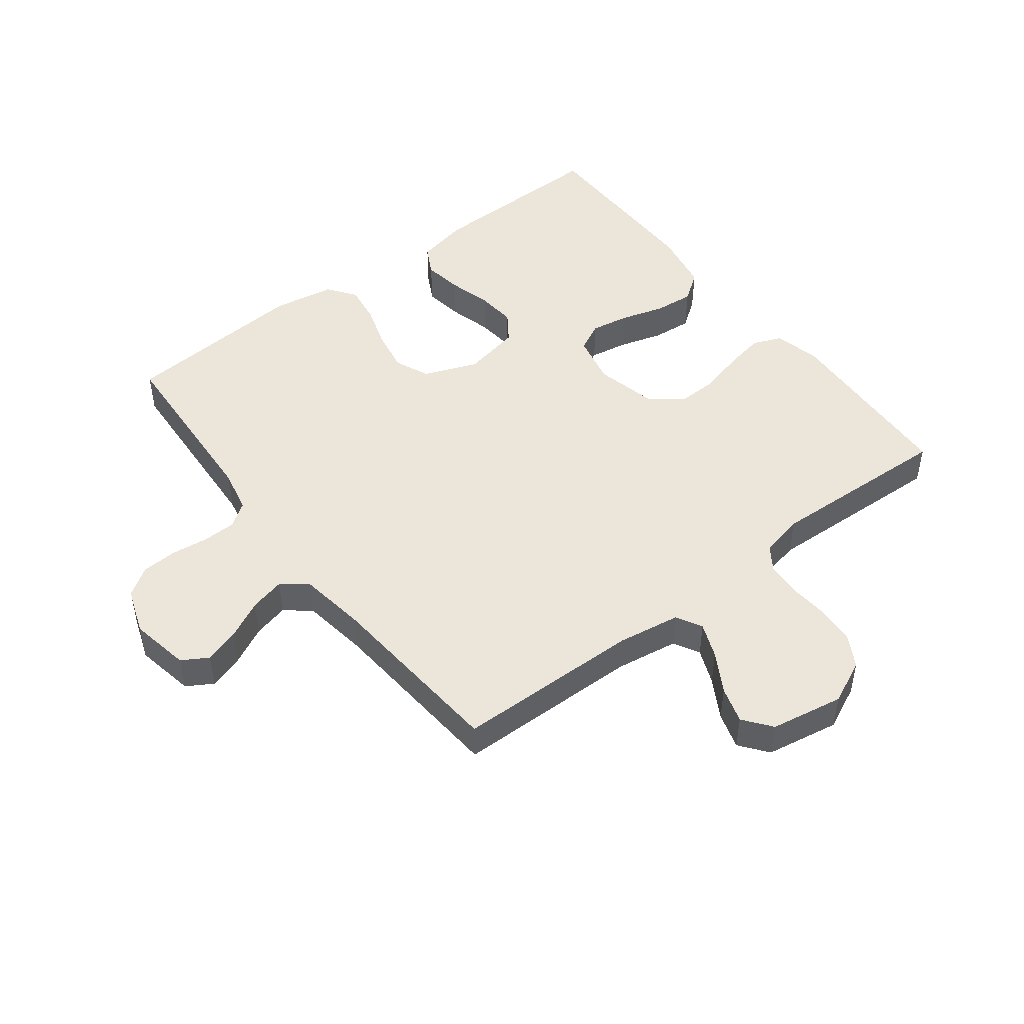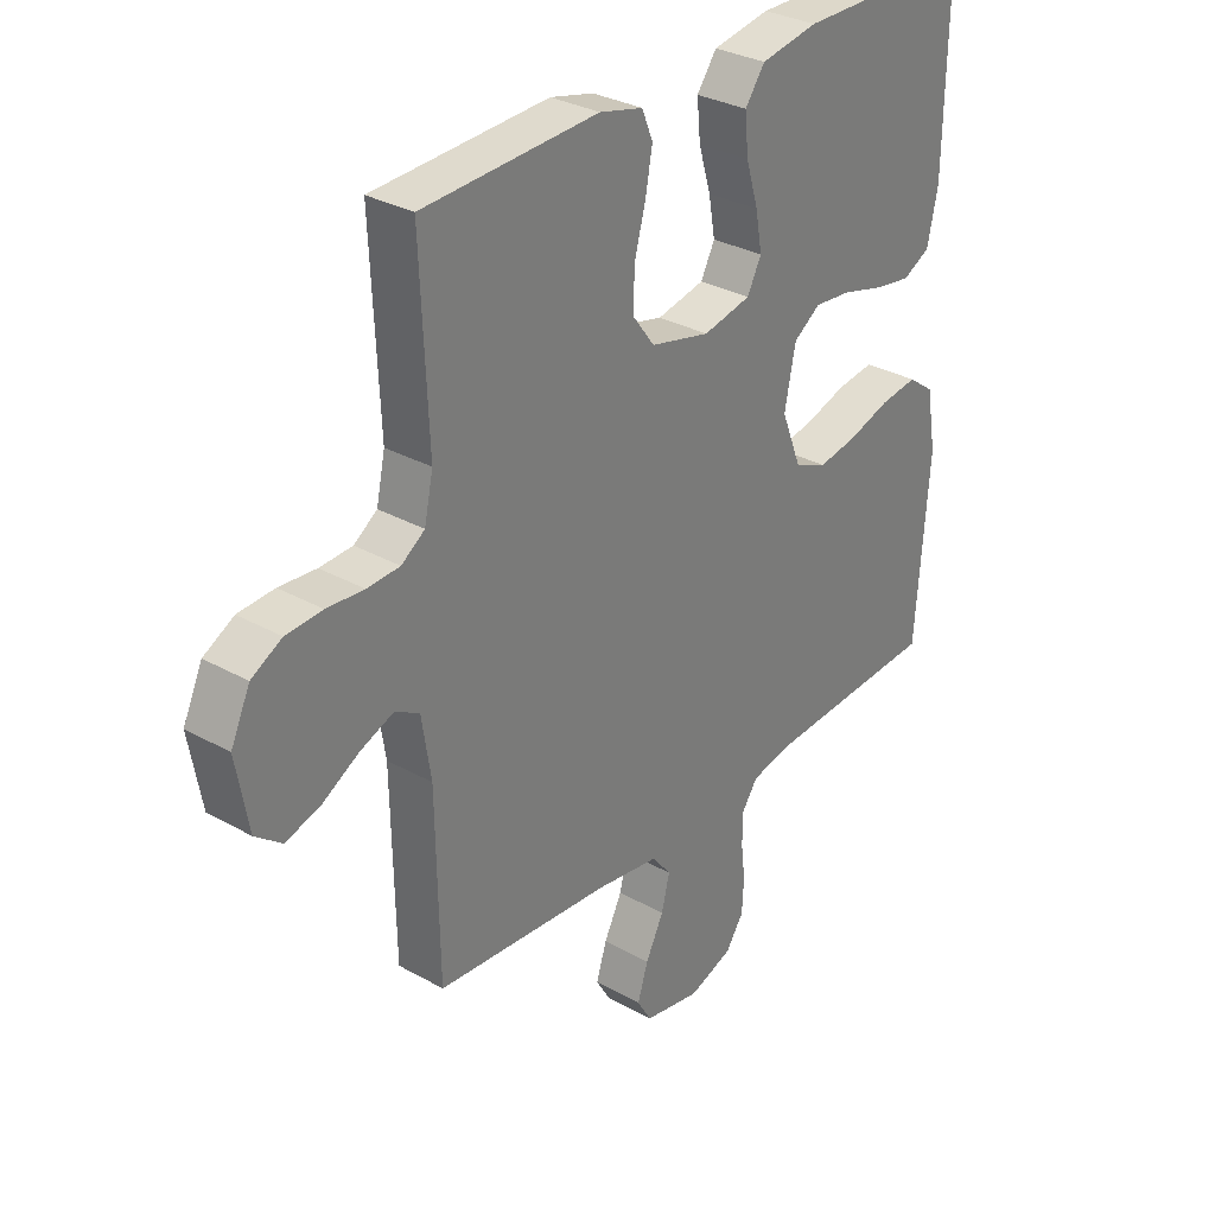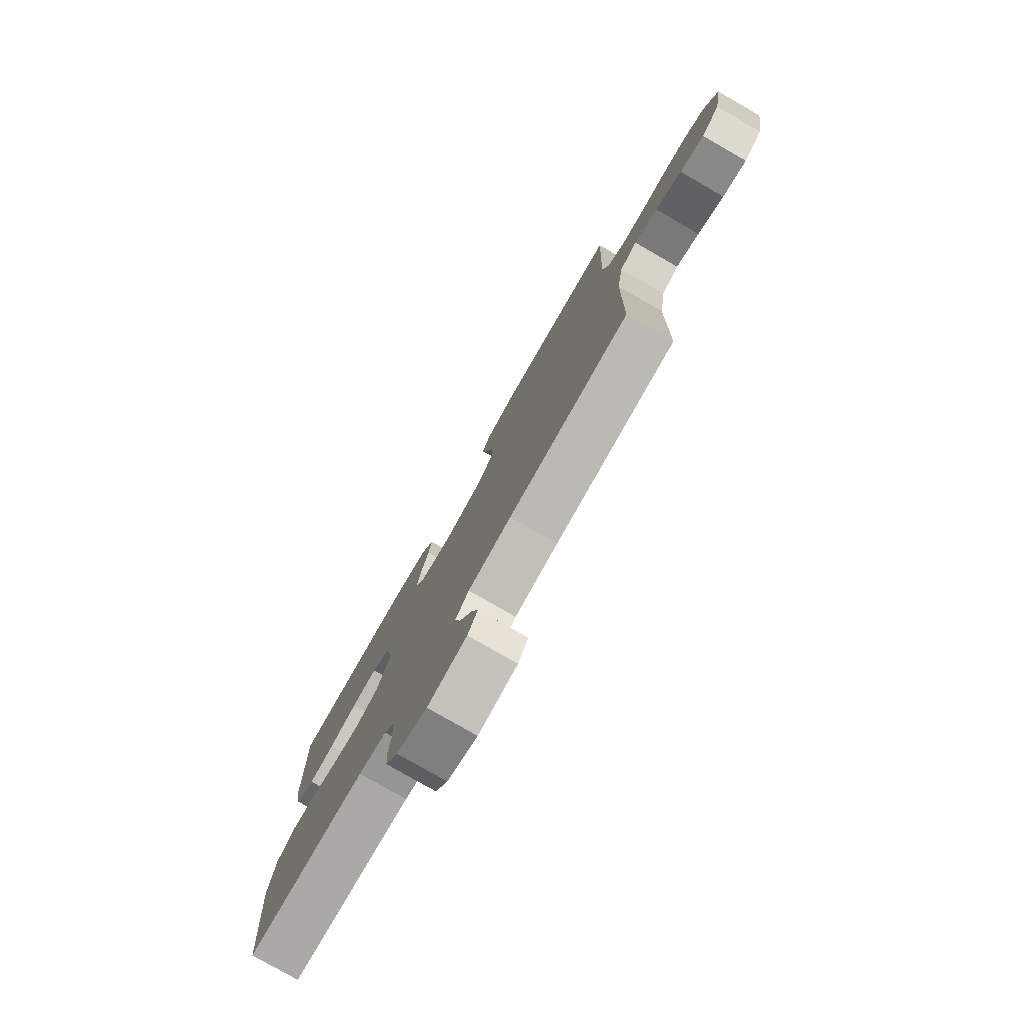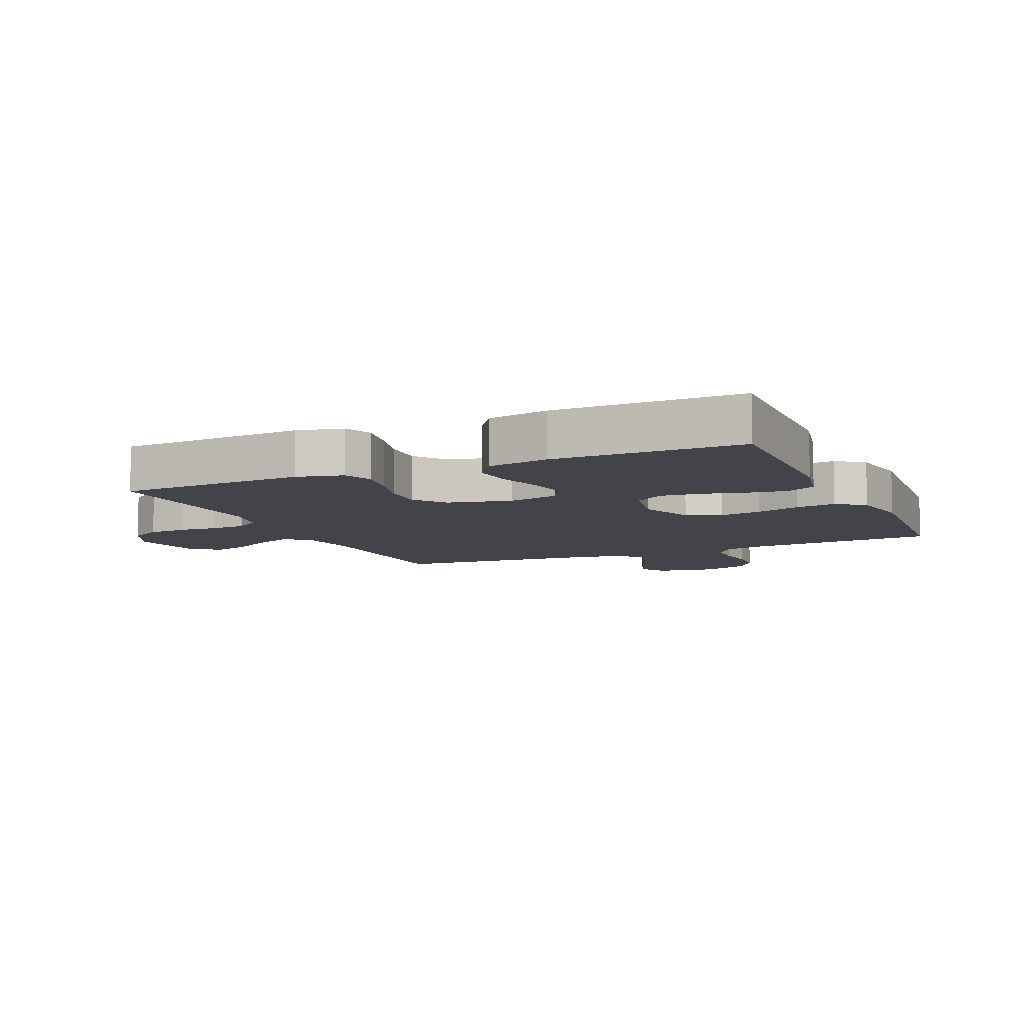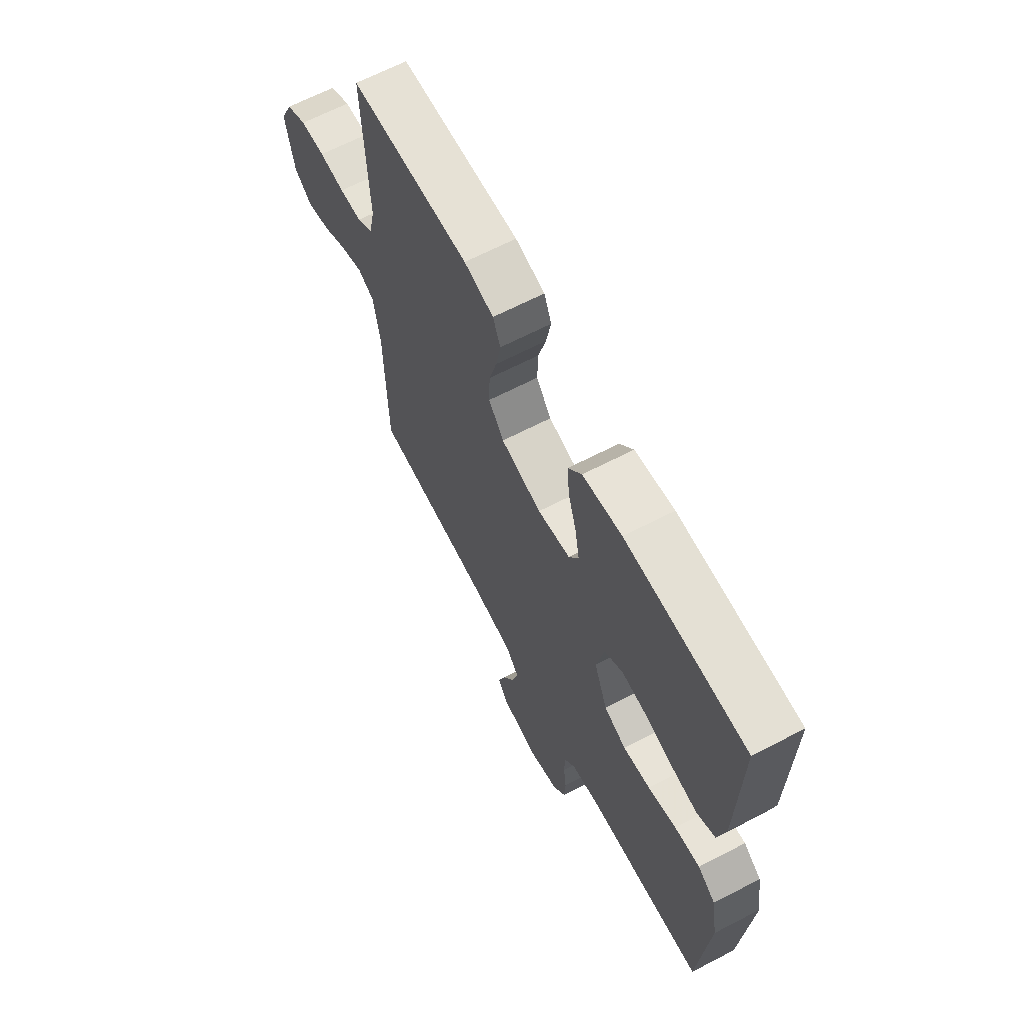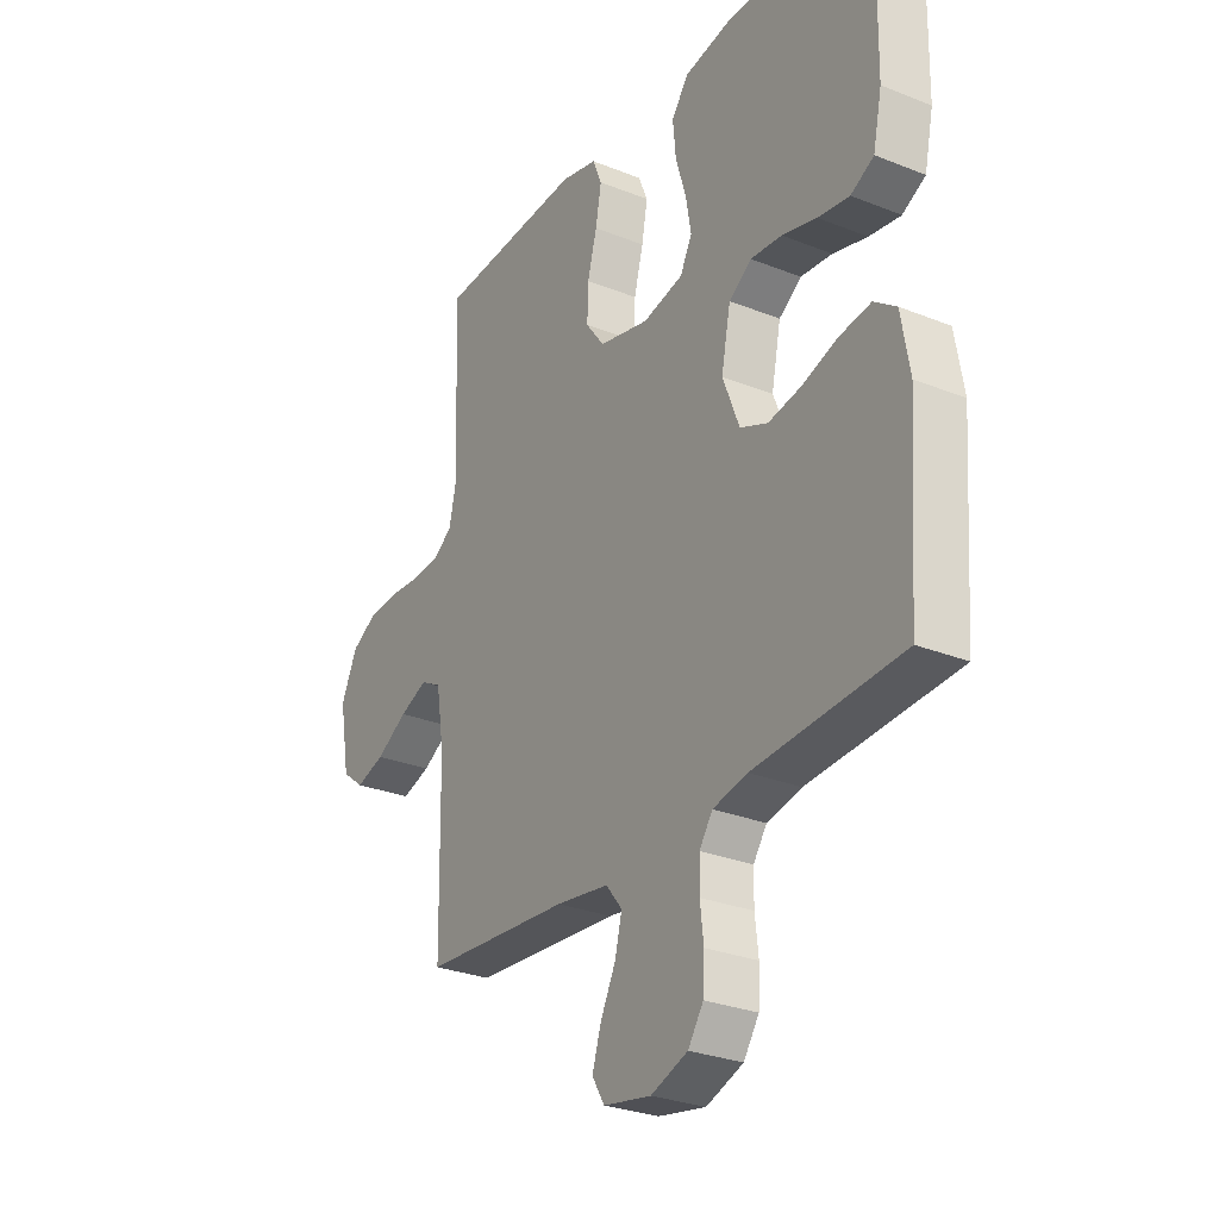
<metadata>
{"format":"obj","ext":"obj","renderer":"f3d","projection":"perspective","resolution":1024,"background":"white","views":[{"elev":48.0,"azim":-127.5,"up":"+Y"},{"elev":31.1,"azim":-51.2,"up":"+Z"},{"elev":-78.9,"azim":-119.8,"up":"+Z"},{"elev":-8.5,"azim":23.9,"up":"+Y"},{"elev":66.0,"azim":62.5,"up":"+Z"},{"elev":-28.5,"azim":59.0,"up":"+Z"}]}
</metadata>
<code>
v 0.5 0.07 -0.5
v 0.2 0.07 -0.518
v 0.13 0.07 -0.533
v 0.103 0.07 -0.572
v 0.102 0.07 -0.626
v 0.109 0.07 -0.686
v 0.106 0.07 -0.744
v 0.075 0.07 -0.79
v 0 0.07 -0.817
v -0.097 0.07 -0.799
v -0.122 0.07 -0.757
v -0.104 0.07 -0.7
v -0.073 0.07 -0.638
v -0.059 0.07 -0.581
v -0.092 0.07 -0.54
v -0.2 0.07 -0.524
v -0.5 0.07 -0.5
v -0.505 0.07 -0.2
v -0.521 0.07 -0.098
v -0.563 0.07 -0.075
v -0.62 0.07 -0.098
v -0.684 0.07 -0.135
v -0.743 0.07 -0.153
v -0.788 0.07 -0.118
v -0.809 0.07 0
v -0.776 0.07 0.071
v -0.724 0.07 0.1
v -0.662 0.07 0.104
v -0.598 0.07 0.099
v -0.542 0.07 0.102
v -0.502 0.07 0.13
v -0.487 0.07 0.2
v -0.5 0.07 0.5
v -0.2 0.07 0.515
v -0.126 0.07 0.497
v -0.107 0.07 0.451
v -0.119 0.07 0.386
v -0.138 0.07 0.315
v -0.14 0.07 0.249
v -0.102 0.07 0.198
v 0 0.07 0.174
v 0.082 0.07 0.192
v 0.106 0.07 0.239
v 0.095 0.07 0.302
v 0.074 0.07 0.372
v 0.068 0.07 0.436
v 0.102 0.07 0.483
v 0.2 0.07 0.501
v 0.5 0.07 0.5
v 0.495 0.07 0.2
v 0.477 0.07 0.116
v 0.43 0.07 0.091
v 0.366 0.07 0.101
v 0.296 0.07 0.12
v 0.232 0.07 0.126
v 0.186 0.07 0.094
v 0.167 0.07 0
v 0.201 0.07 -0.087
v 0.257 0.07 -0.111
v 0.325 0.07 -0.099
v 0.396 0.07 -0.076
v 0.46 0.07 -0.067
v 0.505 0.07 -0.1
v 0.522 0.07 -0.2
v 0.5 0 -0.5
v 0.2 0 -0.518
v 0.13 0 -0.533
v 0.103 0 -0.572
v 0.102 0 -0.626
v 0.109 0 -0.686
v 0.106 0 -0.744
v 0.075 0 -0.79
v 0 0 -0.817
v -0.097 0 -0.799
v -0.122 0 -0.757
v -0.104 0 -0.7
v -0.073 0 -0.638
v -0.059 0 -0.581
v -0.092 0 -0.54
v -0.2 0 -0.524
v -0.5 0 -0.5
v -0.505 0 -0.2
v -0.521 0 -0.098
v -0.563 0 -0.075
v -0.62 0 -0.098
v -0.684 0 -0.135
v -0.743 0 -0.153
v -0.788 0 -0.118
v -0.809 0 0
v -0.776 0 0.071
v -0.724 0 0.1
v -0.662 0 0.104
v -0.598 0 0.099
v -0.542 0 0.102
v -0.502 0 0.13
v -0.487 0 0.2
v -0.5 0 0.5
v -0.2 0 0.515
v -0.126 0 0.497
v -0.107 0 0.451
v -0.119 0 0.386
v -0.138 0 0.315
v -0.14 0 0.249
v -0.102 0 0.198
v 0 0 0.174
v 0.082 0 0.192
v 0.106 0 0.239
v 0.095 0 0.302
v 0.074 0 0.372
v 0.068 0 0.436
v 0.102 0 0.483
v 0.2 0 0.501
v 0.5 0 0.5
v 0.495 0 0.2
v 0.477 0 0.116
v 0.43 0 0.091
v 0.366 0 0.101
v 0.296 0 0.12
v 0.232 0 0.126
v 0.186 0 0.094
v 0.167 0 0
v 0.201 0 -0.087
v 0.257 0 -0.111
v 0.325 0 -0.099
v 0.396 0 -0.076
v 0.46 0 -0.067
v 0.505 0 -0.1
v 0.522 0 -0.2
f 63 64 1 2
f 60 61 62 63
f 59 60 63 2
f 58 59 2 3
f 57 58 3 4
f 51 52 53 54
f 51 54 55
f 50 51 55
f 49 50 55
f 48 49 55 56
f 44 45 46 47
f 43 44 47 48
f 35 36 37 38
f 33 34 35 38
f 32 33 38 39
f 31 32 39 40
f 26 27 28 29
f 26 29 30
f 25 26 30
f 24 25 30
f 21 22 23 24
f 20 21 24 30
f 19 20 30 31
f 16 17 18
f 15 16 18 19
f 10 11 12 13
f 10 13 14
f 9 10 14
f 8 9 14
f 5 6 7 8
f 4 5 8 14
f 57 4 14 15
f 43 48 56 57
f 42 43 57 15
f 19 31 40 41
f 15 19 41 42
f 66 65 128 127
f 127 126 125 124
f 66 127 124 123
f 67 66 123 122
f 68 67 122 121
f 118 117 116 115
f 119 118 115
f 119 115 114
f 119 114 113
f 120 119 113 112
f 111 110 109 108
f 112 111 108 107
f 102 101 100 99
f 102 99 98 97
f 103 102 97 96
f 104 103 96 95
f 93 92 91 90
f 94 93 90
f 94 90 89
f 94 89 88
f 88 87 86 85
f 94 88 85 84
f 95 94 84 83
f 82 81 80
f 83 82 80 79
f 77 76 75 74
f 78 77 74
f 78 74 73
f 78 73 72
f 72 71 70 69
f 78 72 69 68
f 79 78 68 121
f 121 120 112 107
f 79 121 107 106
f 105 104 95 83
f 106 105 83 79
f 1 65 66 2
f 2 66 67 3
f 3 67 68 4
f 4 68 69 5
f 5 69 70 6
f 6 70 71 7
f 7 71 72 8
f 8 72 73 9
f 9 73 74 10
f 10 74 75 11
f 11 75 76 12
f 12 76 77 13
f 13 77 78 14
f 14 78 79 15
f 15 79 80 16
f 16 80 81 17
f 17 81 82 18
f 18 82 83 19
f 19 83 84 20
f 20 84 85 21
f 21 85 86 22
f 22 86 87 23
f 23 87 88 24
f 24 88 89 25
f 25 89 90 26
f 26 90 91 27
f 27 91 92 28
f 28 92 93 29
f 29 93 94 30
f 30 94 95 31
f 31 95 96 32
f 32 96 97 33
f 33 97 98 34
f 34 98 99 35
f 35 99 100 36
f 36 100 101 37
f 37 101 102 38
f 38 102 103 39
f 39 103 104 40
f 40 104 105 41
f 41 105 106 42
f 42 106 107 43
f 43 107 108 44
f 44 108 109 45
f 45 109 110 46
f 46 110 111 47
f 47 111 112 48
f 48 112 113 49
f 49 113 114 50
f 50 114 115 51
f 51 115 116 52
f 52 116 117 53
f 53 117 118 54
f 54 118 119 55
f 55 119 120 56
f 56 120 121 57
f 57 121 122 58
f 58 122 123 59
f 59 123 124 60
f 60 124 125 61
f 61 125 126 62
f 62 126 127 63
f 63 127 128 64
f 64 128 65 1

</code>
